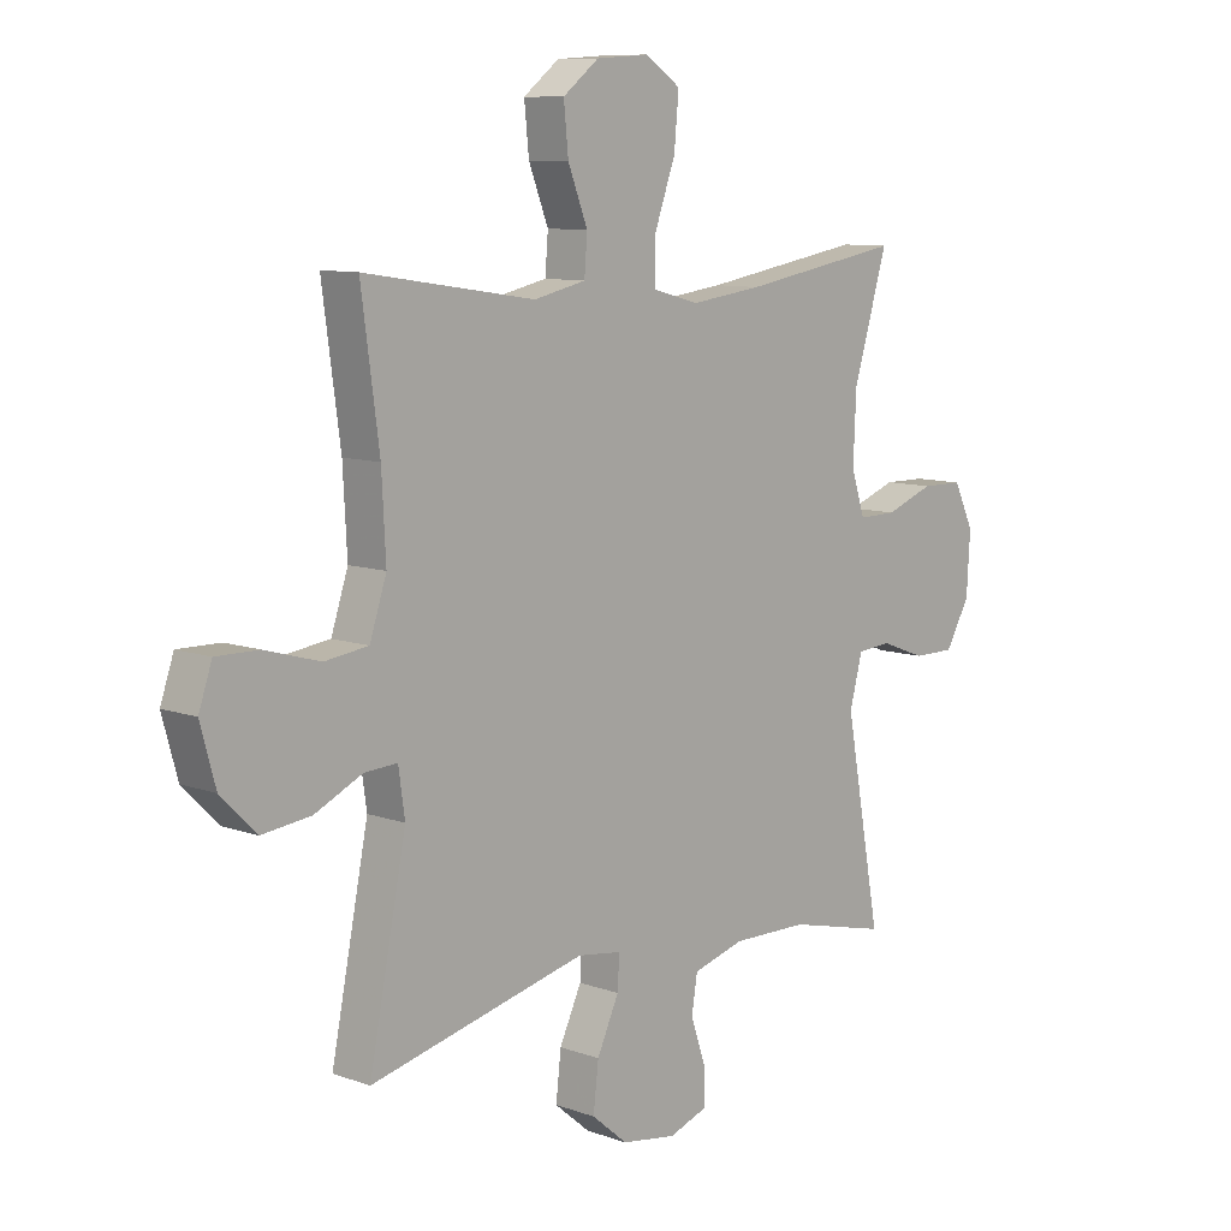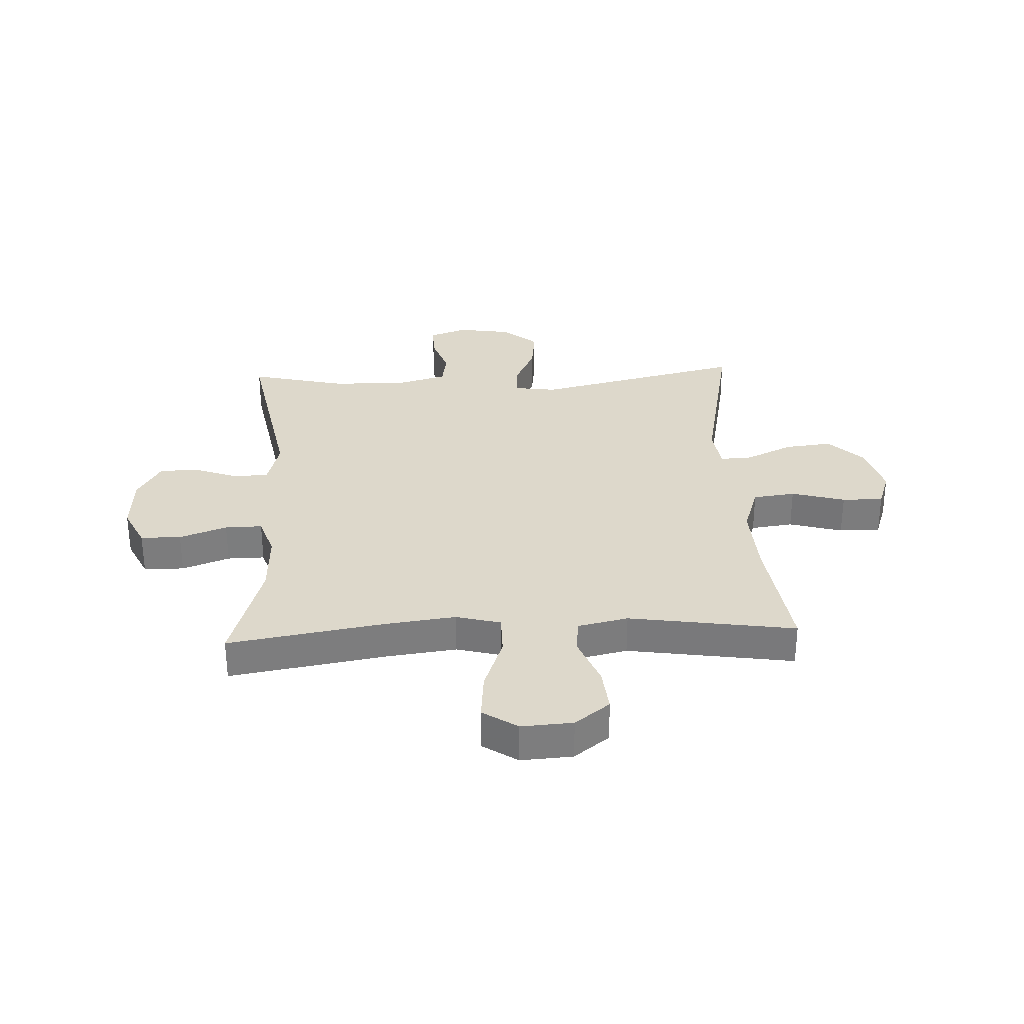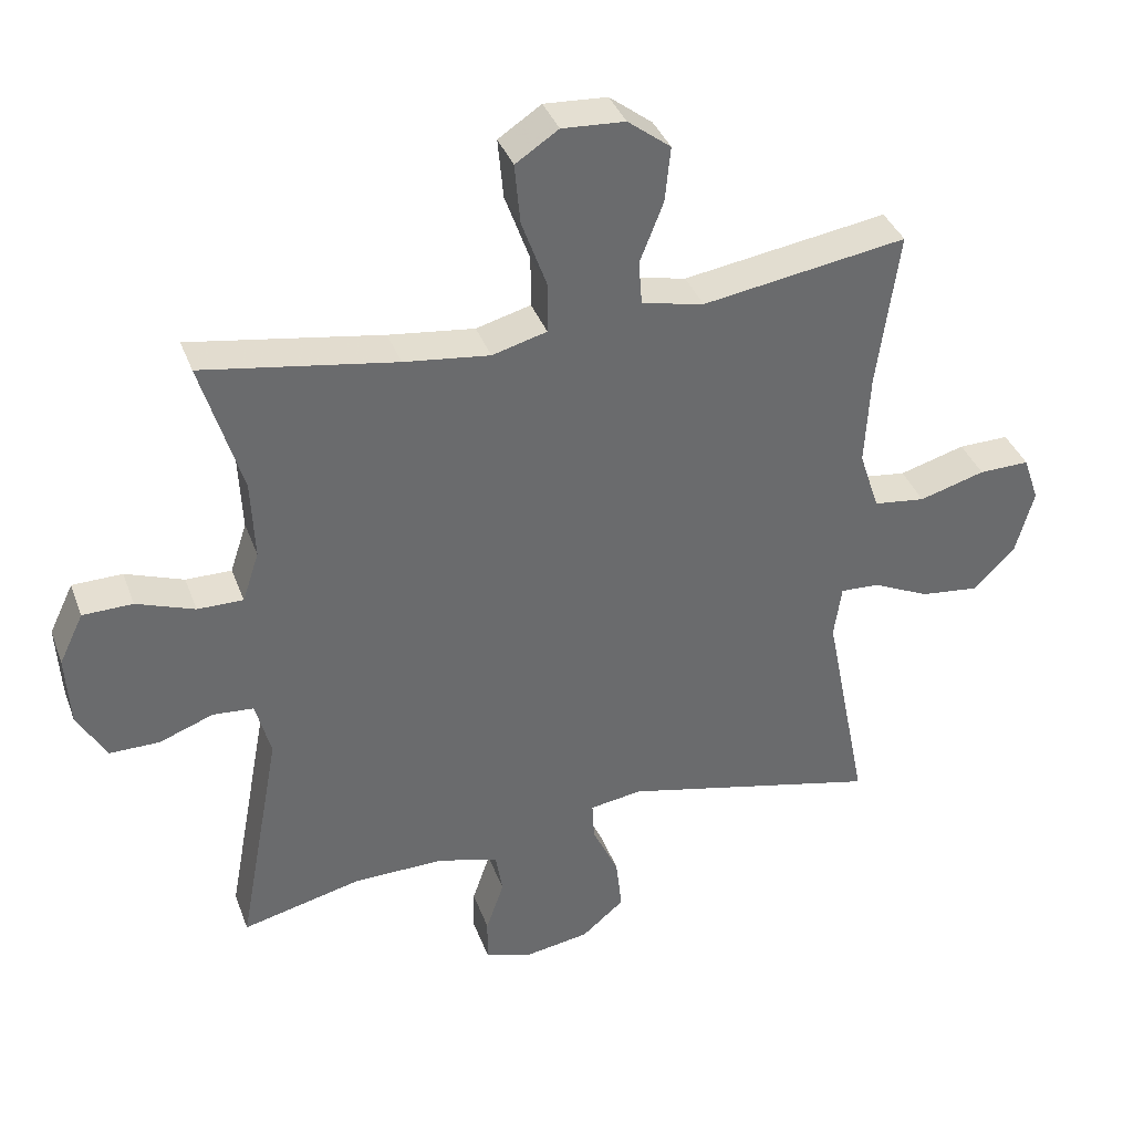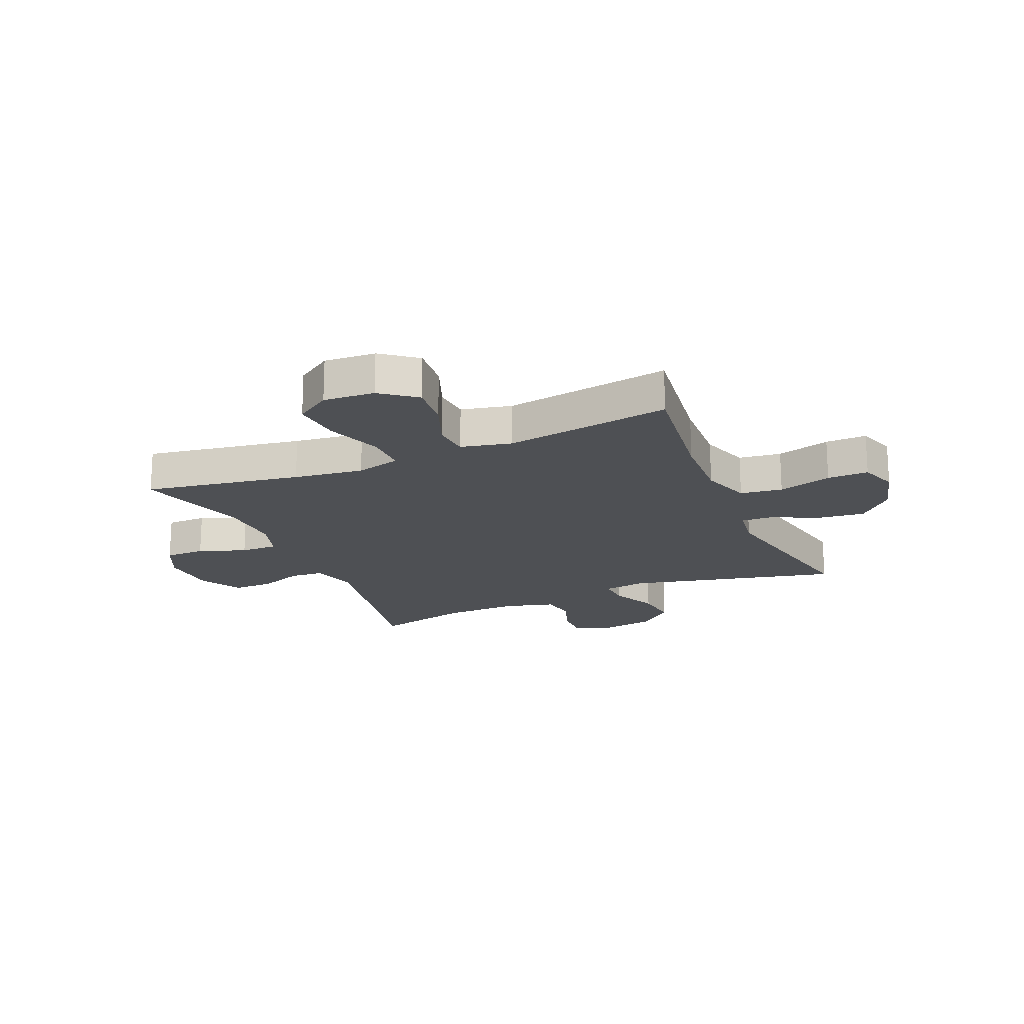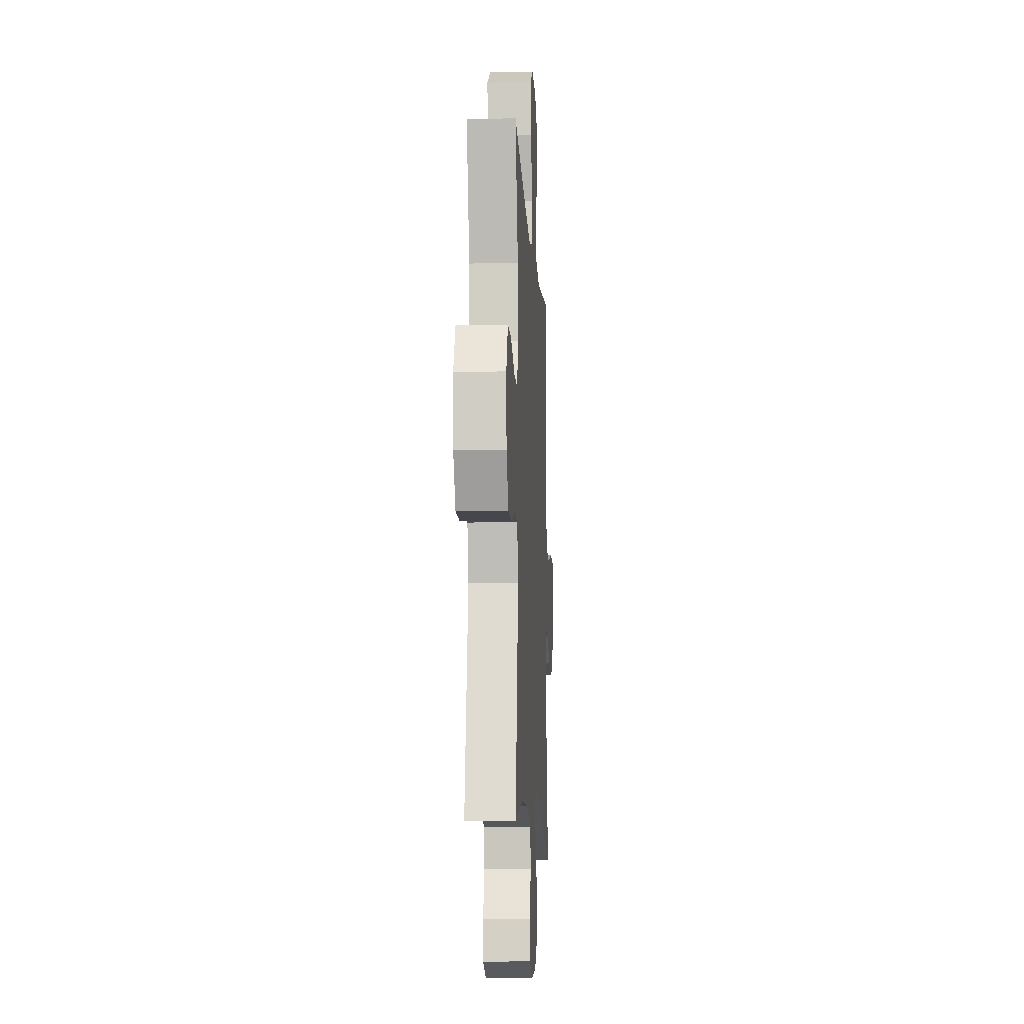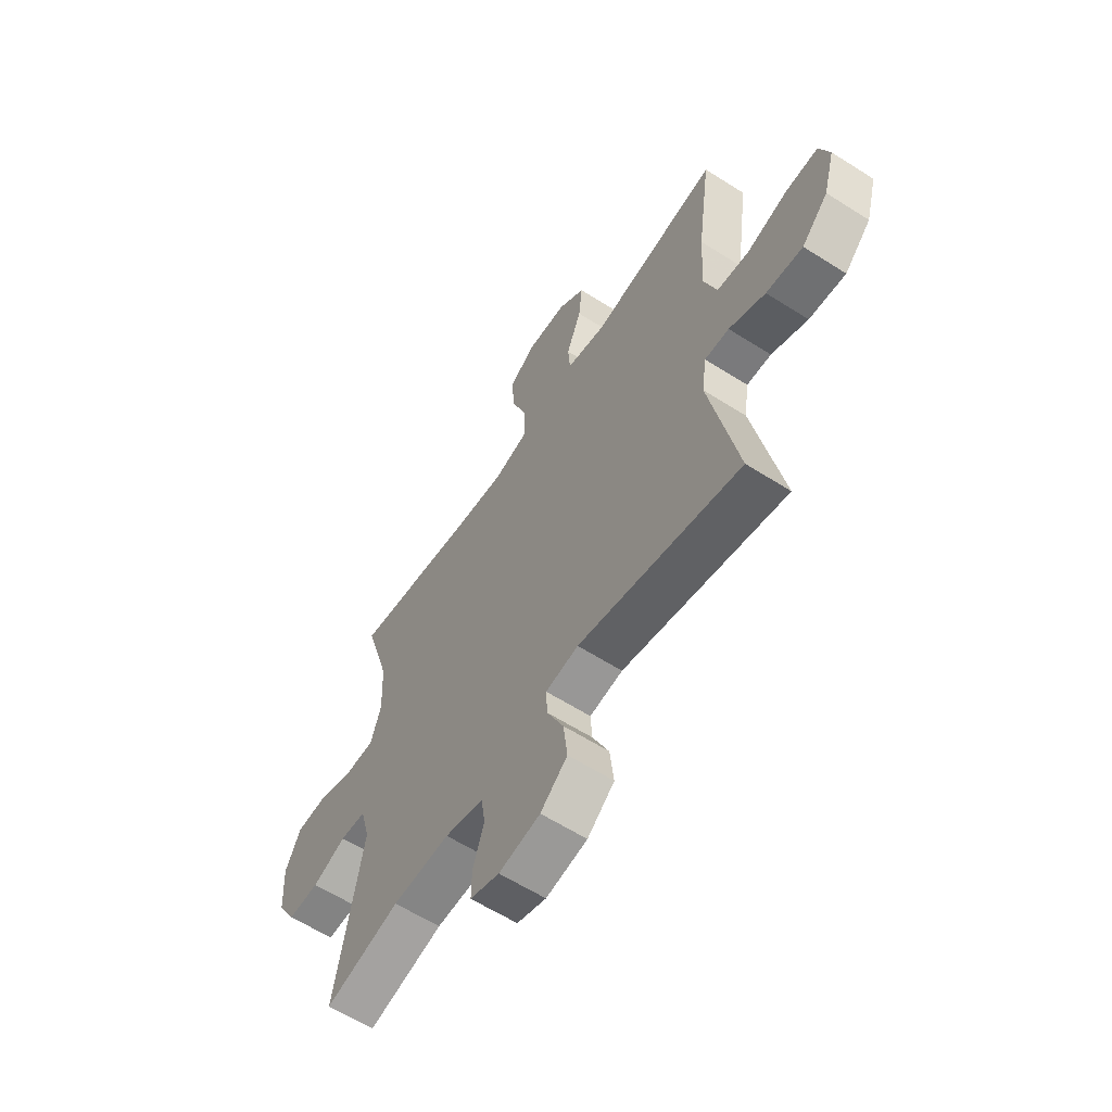
<metadata>
{"format":"obj","ext":"obj","renderer":"f3d","projection":"perspective","resolution":1024,"background":"white","views":[{"elev":9.4,"azim":133.2,"up":"+Z"},{"elev":31.3,"azim":-2.6,"up":"+Y"},{"elev":37.5,"azim":-19.1,"up":"+Z"},{"elev":-19.0,"azim":23.3,"up":"+Y"},{"elev":-10.9,"azim":-86.7,"up":"+Z"},{"elev":-61.0,"azim":57.0,"up":"+Z"}]}
</metadata>
<code>
v 0.5 0.07 -0.5
v 0.126 0.07 -0.411
v 0.05 0.07 -0.422
v 0.053 0.07 -0.478
v 0.091 0.07 -0.56
v 0.1 0.07 -0.639
v 0.038 0.07 -0.691
v -0.057 0.07 -0.706
v -0.124 0.07 -0.682
v -0.123 0.07 -0.62
v -0.097 0.07 -0.544
v -0.107 0.07 -0.482
v -0.196 0.07 -0.457
v -0.328 0.07 -0.459
v -0.5 0.07 -0.5
v -0.438 0.07 -0.163
v -0.46 0.07 -0.08
v -0.519 0.07 -0.075
v -0.597 0.07 -0.104
v -0.669 0.07 -0.104
v -0.711 0.07 -0.031
v -0.717 0.07 0.073
v -0.682 0.07 0.146
v -0.61 0.07 0.147
v -0.526 0.07 0.116
v -0.46 0.07 0.115
v -0.436 0.07 0.188
v -0.441 0.07 0.303
v -0.5 0.07 0.5
v -0.222 0.07 0.453
v -0.098 0.07 0.437
v -0.019 0.07 0.458
v -0.019 0.07 0.532
v -0.055 0.07 0.632
v -0.063 0.07 0.719
v -0.001 0.07 0.76
v 0.09 0.07 0.754
v 0.152 0.07 0.706
v 0.144 0.07 0.626
v 0.11 0.07 0.539
v 0.115 0.07 0.475
v 0.205 0.07 0.455
v 0.5 0.07 0.5
v 0.469 0.07 0.272
v 0.462 0.07 0.139
v 0.491 0.07 0.051
v 0.566 0.07 0.041
v 0.661 0.07 0.068
v 0.734 0.07 0.069
v 0.757 0.07 0.002
v 0.731 0.07 -0.092
v 0.67 0.07 -0.153
v 0.586 0.07 -0.143
v 0.503 0.07 -0.104
v 0.447 0.07 -0.101
v 0.436 0.07 -0.178
v 0.5 0 -0.5
v 0.126 0 -0.411
v 0.05 0 -0.422
v 0.053 0 -0.478
v 0.091 0 -0.56
v 0.1 0 -0.639
v 0.038 0 -0.691
v -0.057 0 -0.706
v -0.124 0 -0.682
v -0.123 0 -0.62
v -0.097 0 -0.544
v -0.107 0 -0.482
v -0.196 0 -0.457
v -0.328 0 -0.459
v -0.5 0 -0.5
v -0.438 0 -0.163
v -0.46 0 -0.08
v -0.519 0 -0.075
v -0.597 0 -0.104
v -0.669 0 -0.104
v -0.711 0 -0.031
v -0.717 0 0.073
v -0.682 0 0.146
v -0.61 0 0.147
v -0.526 0 0.116
v -0.46 0 0.115
v -0.436 0 0.188
v -0.441 0 0.303
v -0.5 0 0.5
v -0.222 0 0.453
v -0.098 0 0.437
v -0.019 0 0.458
v -0.019 0 0.532
v -0.055 0 0.632
v -0.063 0 0.719
v -0.001 0 0.76
v 0.09 0 0.754
v 0.152 0 0.706
v 0.144 0 0.626
v 0.11 0 0.539
v 0.115 0 0.475
v 0.205 0 0.455
v 0.5 0 0.5
v 0.469 0 0.272
v 0.462 0 0.139
v 0.491 0 0.051
v 0.566 0 0.041
v 0.661 0 0.068
v 0.734 0 0.069
v 0.757 0 0.002
v 0.731 0 -0.092
v 0.67 0 -0.153
v 0.586 0 -0.143
v 0.503 0 -0.104
v 0.447 0 -0.101
v 0.436 0 -0.178
f 51 52 53 54
f 51 54 55
f 50 51 55
f 47 48 49 50
f 46 47 50 55
f 45 46 55
f 44 45 55 56
f 42 43 44
f 41 42 44 56
f 37 38 39 40
f 37 40 41
f 36 37 41
f 33 34 35 36
f 32 33 36 41
f 31 32 41 56
f 28 29 30
f 27 28 30 31
f 26 27 31 56
f 22 23 24 25
f 18 19 20 21
f 17 18 21 22
f 14 15 16
f 13 14 16 17
f 12 13 17
f 8 9 10 11
f 8 11 12
f 7 8 12
f 4 5 6 7
f 3 4 7 12
f 26 56 1 2
f 17 22 25 26
f 3 12 17 26
f 2 3 26
f 110 109 108 107
f 111 110 107
f 111 107 106
f 106 105 104 103
f 111 106 103 102
f 111 102 101
f 112 111 101 100
f 100 99 98
f 112 100 98 97
f 96 95 94 93
f 97 96 93
f 97 93 92
f 92 91 90 89
f 97 92 89 88
f 112 97 88 87
f 86 85 84
f 87 86 84 83
f 112 87 83 82
f 81 80 79 78
f 77 76 75 74
f 78 77 74 73
f 72 71 70
f 73 72 70 69
f 73 69 68
f 67 66 65 64
f 68 67 64
f 68 64 63
f 63 62 61 60
f 68 63 60 59
f 58 57 112 82
f 82 81 78 73
f 82 73 68 59
f 82 59 58
f 1 57 58 2
f 2 58 59 3
f 3 59 60 4
f 4 60 61 5
f 5 61 62 6
f 6 62 63 7
f 7 63 64 8
f 8 64 65 9
f 9 65 66 10
f 10 66 67 11
f 11 67 68 12
f 12 68 69 13
f 13 69 70 14
f 14 70 71 15
f 15 71 72 16
f 16 72 73 17
f 17 73 74 18
f 18 74 75 19
f 19 75 76 20
f 20 76 77 21
f 21 77 78 22
f 22 78 79 23
f 23 79 80 24
f 24 80 81 25
f 25 81 82 26
f 26 82 83 27
f 27 83 84 28
f 28 84 85 29
f 29 85 86 30
f 30 86 87 31
f 31 87 88 32
f 32 88 89 33
f 33 89 90 34
f 34 90 91 35
f 35 91 92 36
f 36 92 93 37
f 37 93 94 38
f 38 94 95 39
f 39 95 96 40
f 40 96 97 41
f 41 97 98 42
f 42 98 99 43
f 43 99 100 44
f 44 100 101 45
f 45 101 102 46
f 46 102 103 47
f 47 103 104 48
f 48 104 105 49
f 49 105 106 50
f 50 106 107 51
f 51 107 108 52
f 52 108 109 53
f 53 109 110 54
f 54 110 111 55
f 55 111 112 56
f 56 112 57 1

</code>
